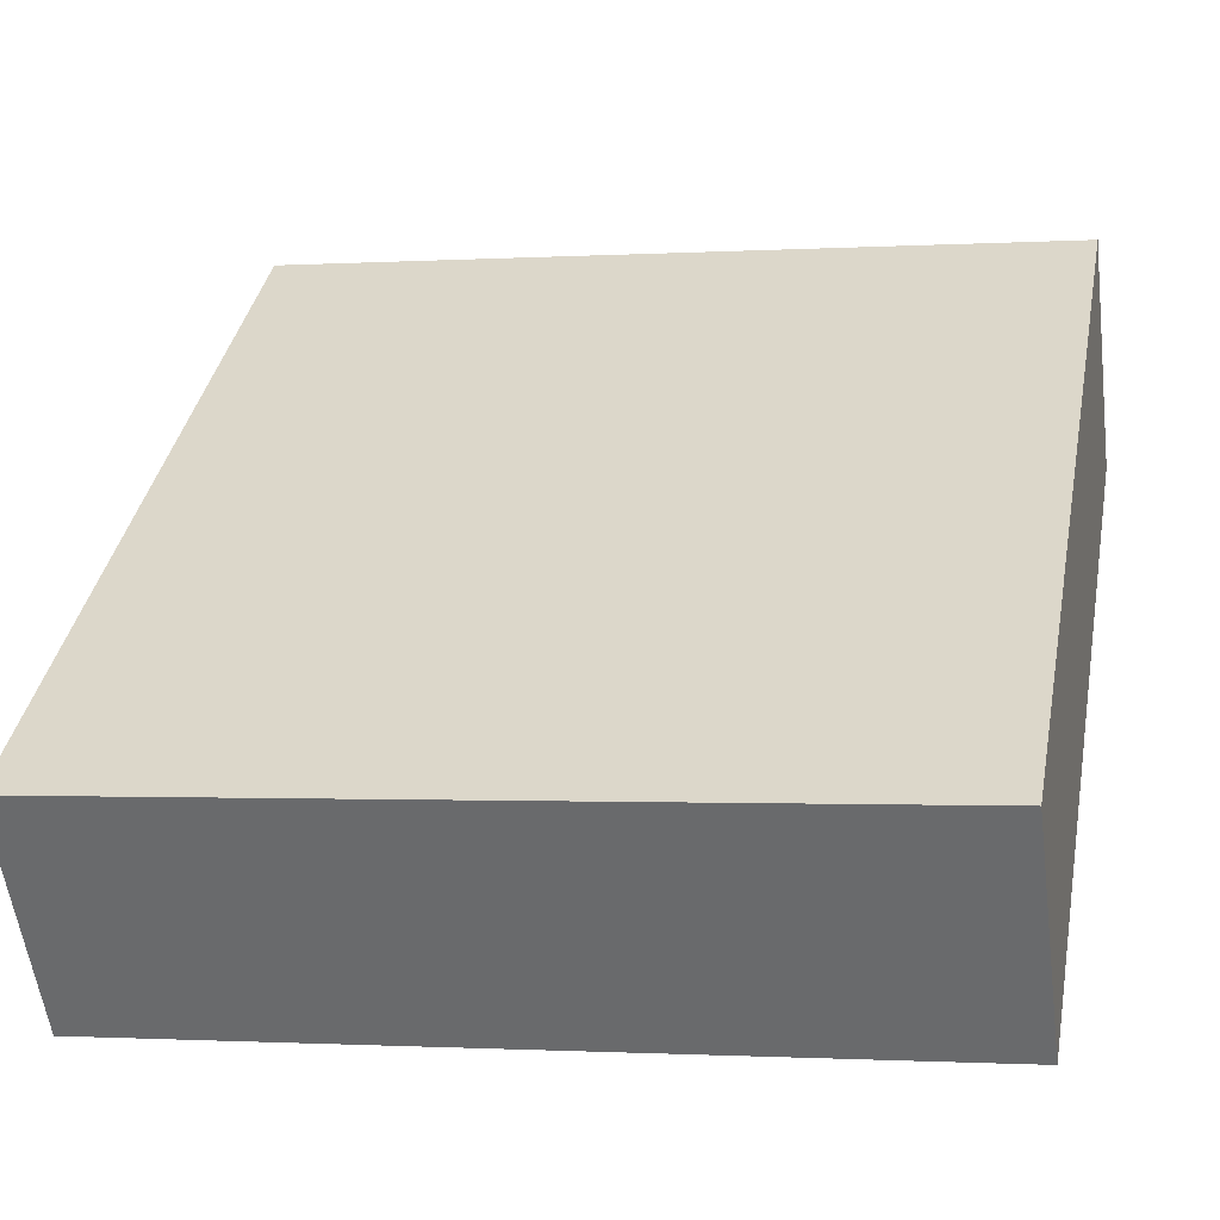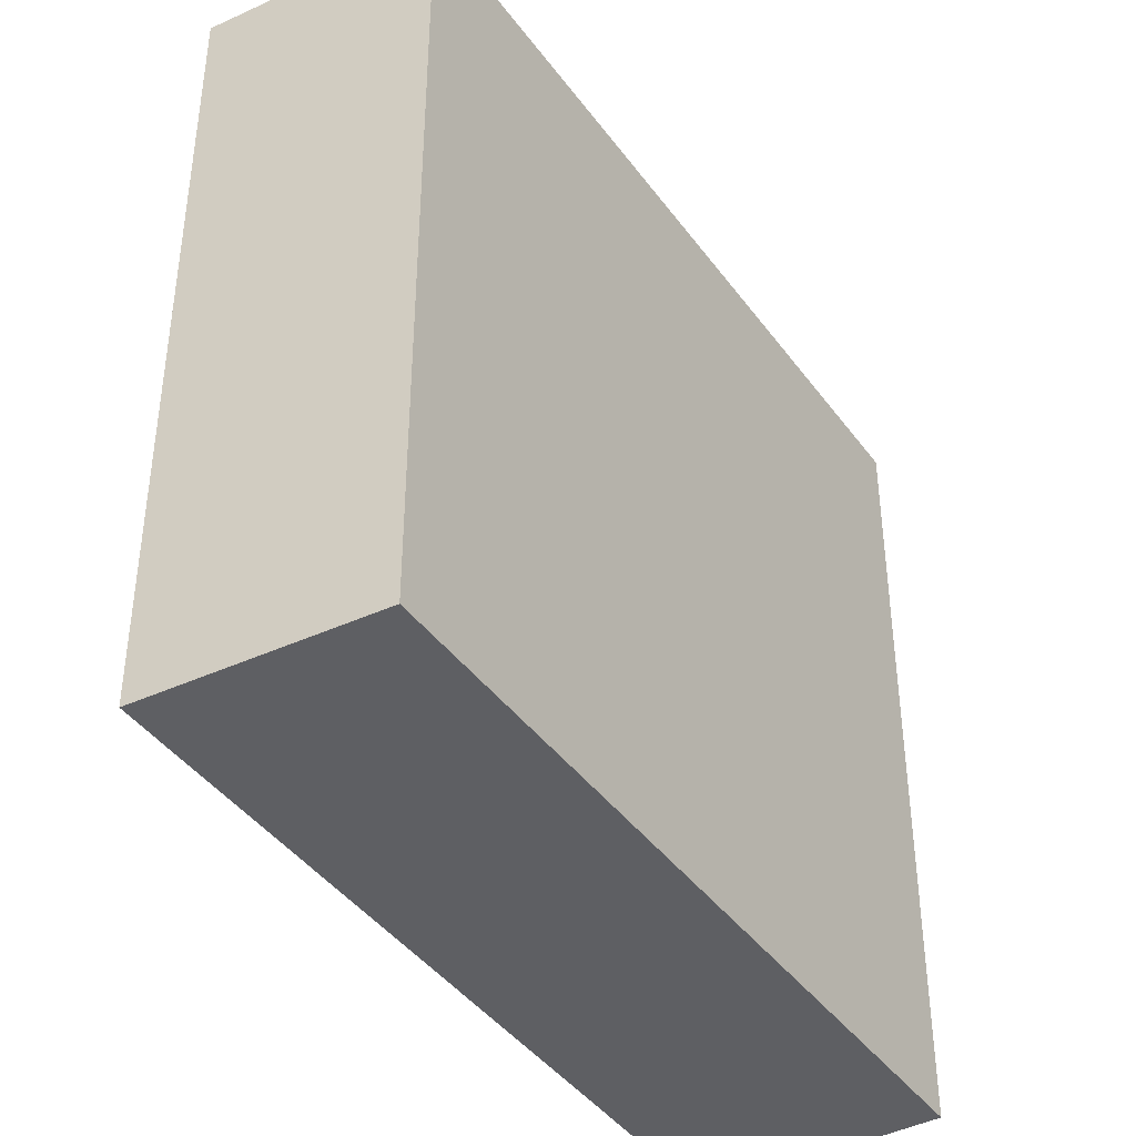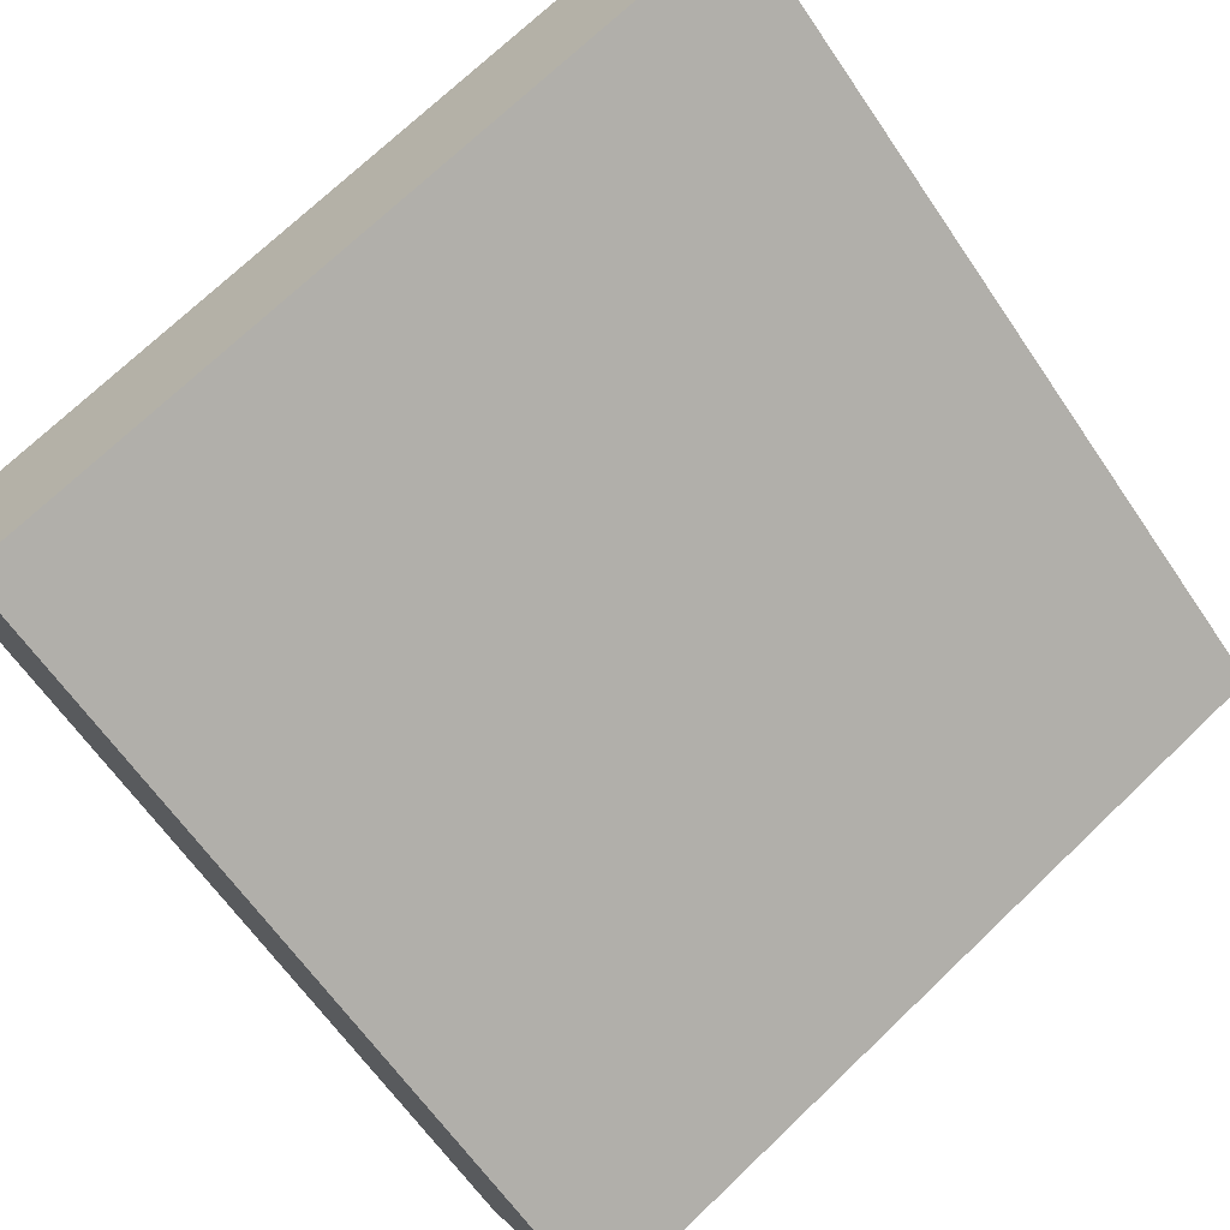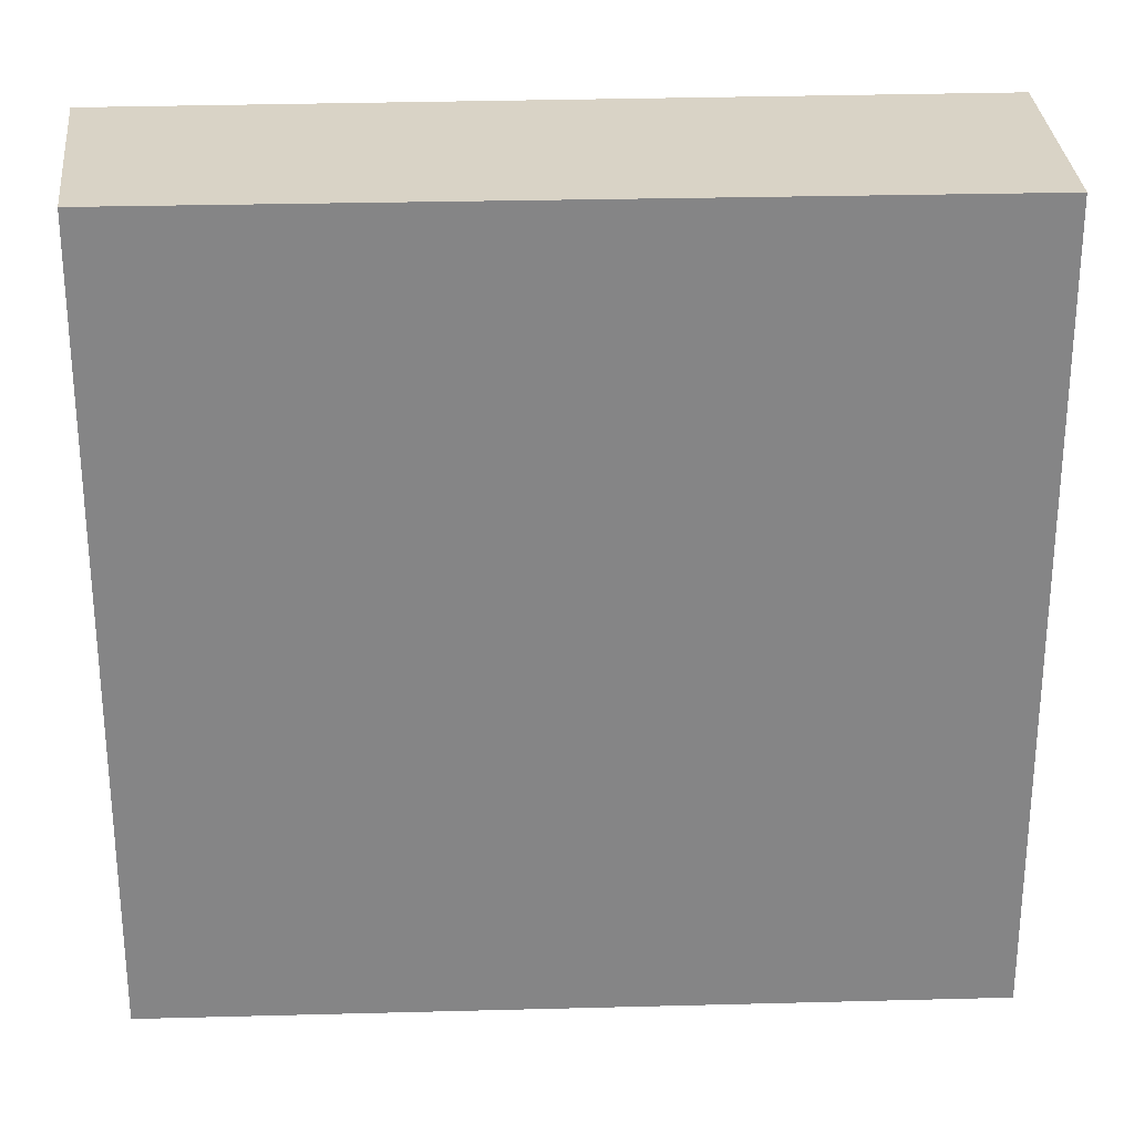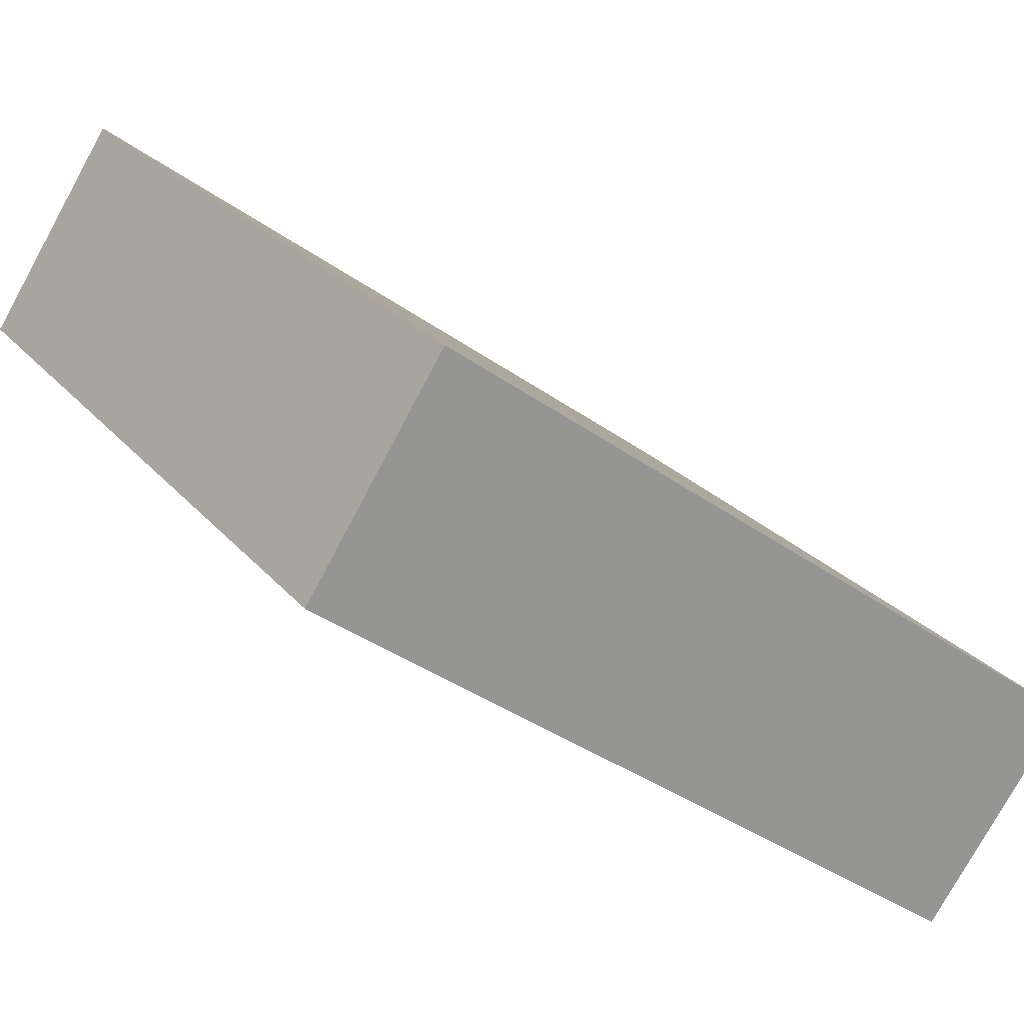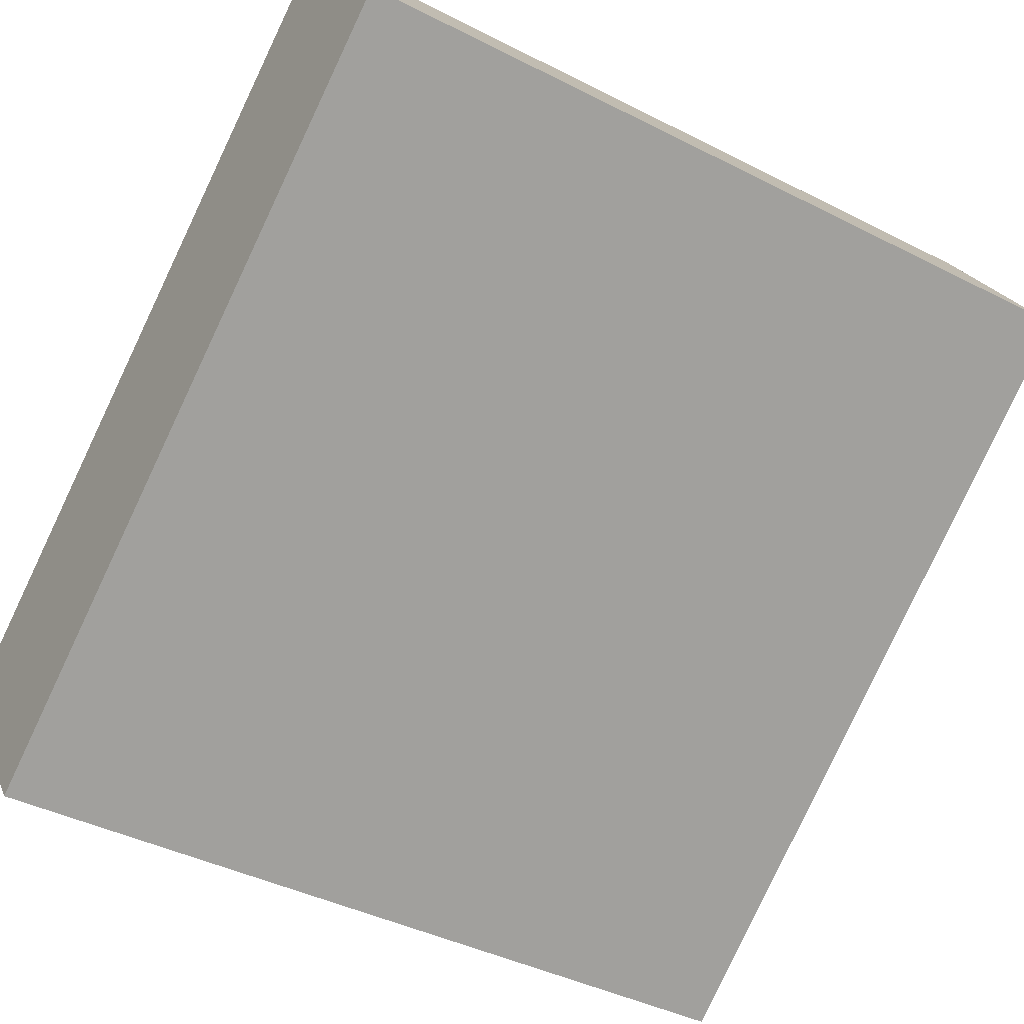
<metadata>
{"format":"obj","ext":"obj","renderer":"f3d","projection":"perspective","resolution":1024,"background":"white","views":[{"elev":-1.1,"azim":-77.3,"up":"+Z"},{"elev":-41.7,"azim":86.5,"up":"+Y"},{"elev":72.3,"azim":-133.7,"up":"+Z"},{"elev":28.3,"azim":141.3,"up":"+Y"},{"elev":22.7,"azim":151.8,"up":"+Z"},{"elev":-40.8,"azim":58.0,"up":"+Z"}]}
</metadata>
<code>
v  0 6.157 3.77e-16
v  6.208 6.157 2.225
v  1.112 6.157 -1.534
v  5.221 6.157 3.785
v  6.208 -1.362e-16 2.225
v  1.112 9.393e-17 -1.534
v  0 0 0
v  5.221 -2.318e-16 3.785
g defaultobject
f 1 2 3
f 2 1 4
f 5 3 2
f 3 5 6
f 6 1 3
f 1 6 7
f 7 4 1
f 4 7 8
f 8 2 4
f 2 8 5
f 5 7 6
f 7 5 8

</code>
